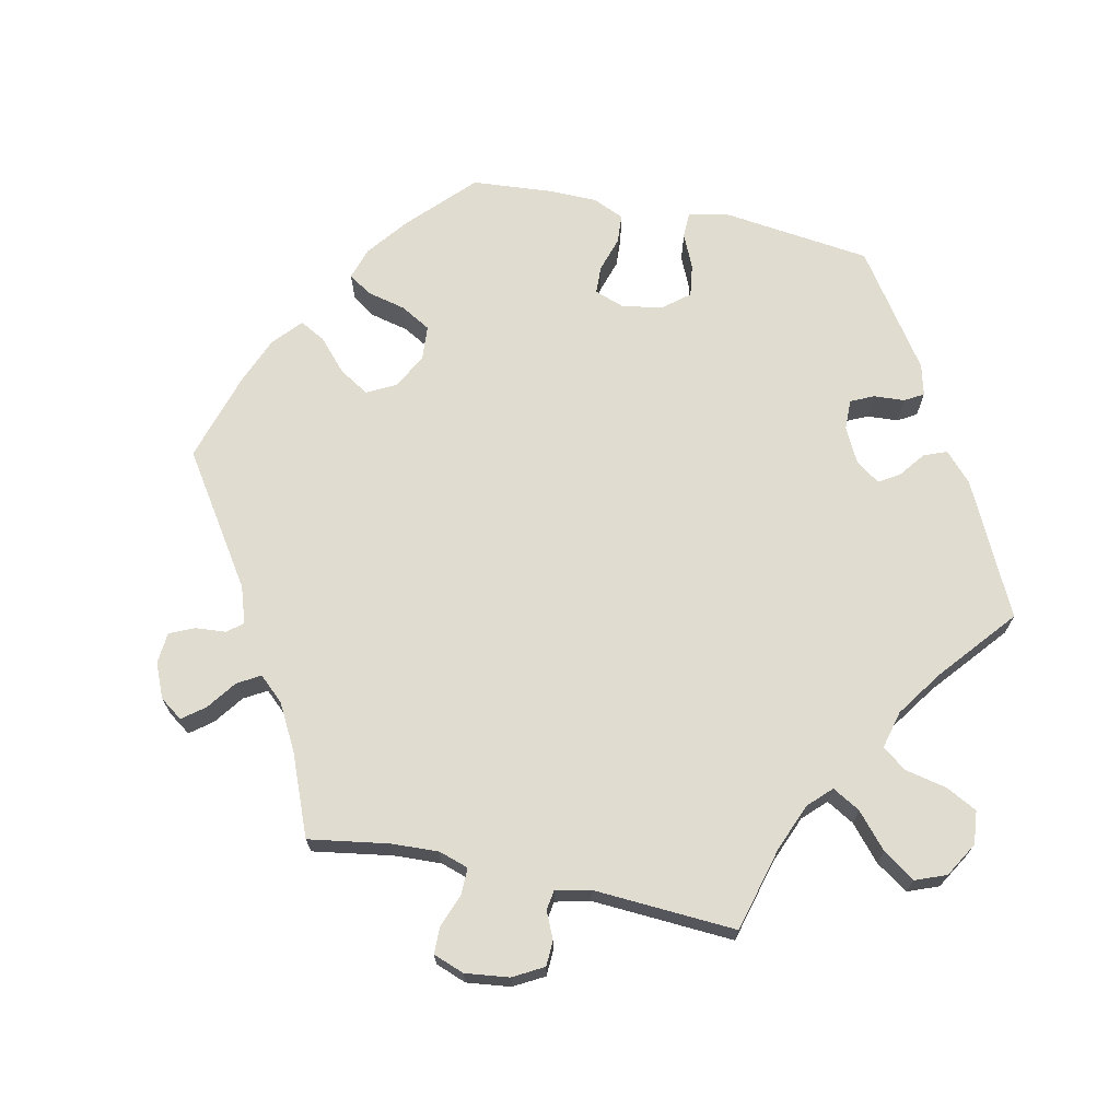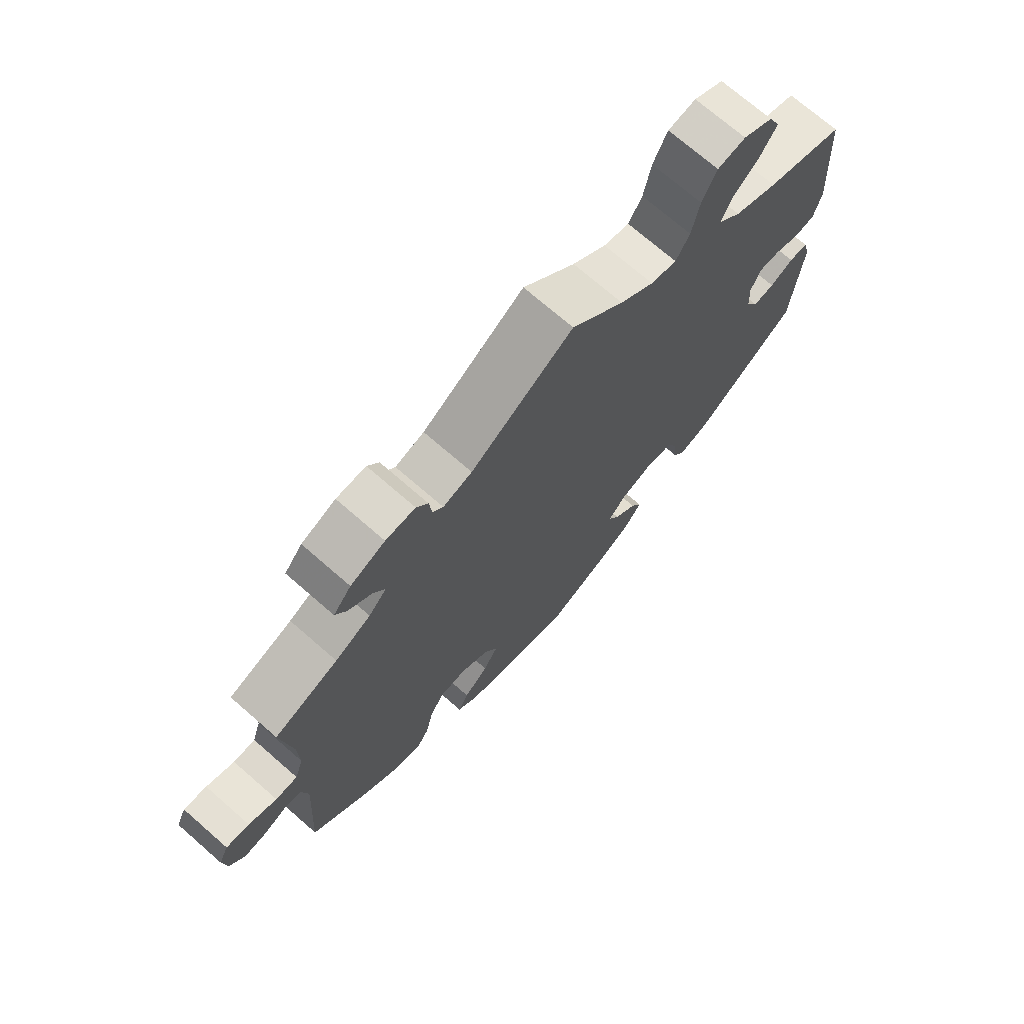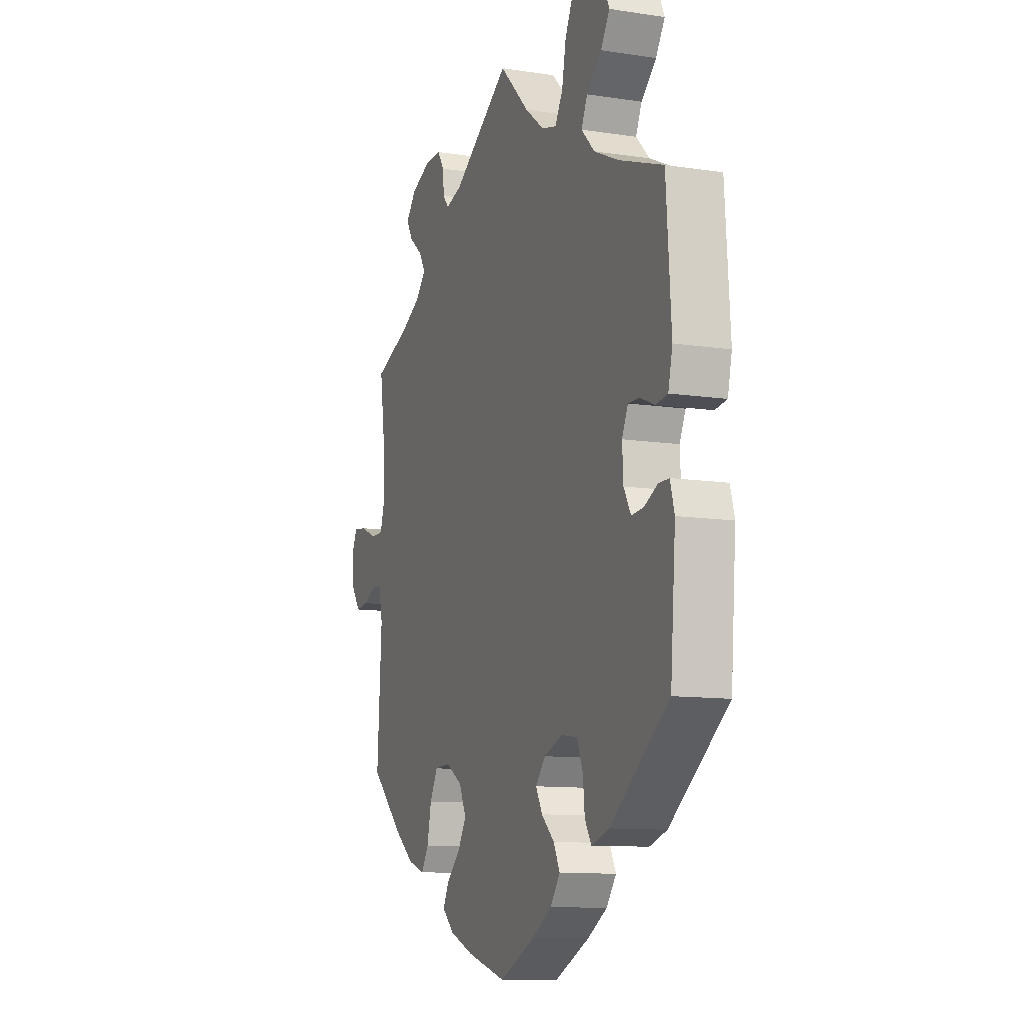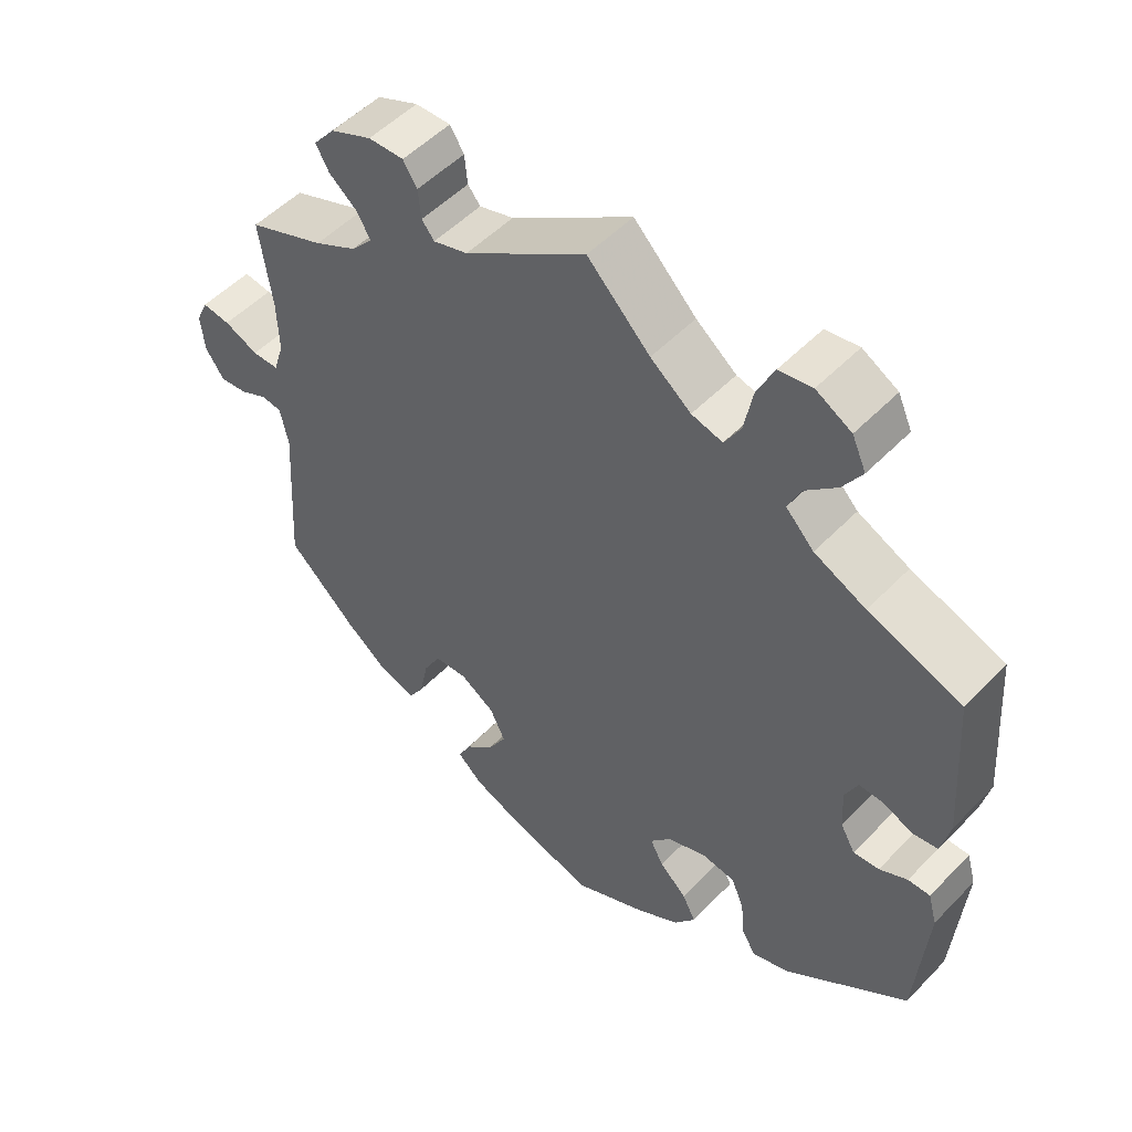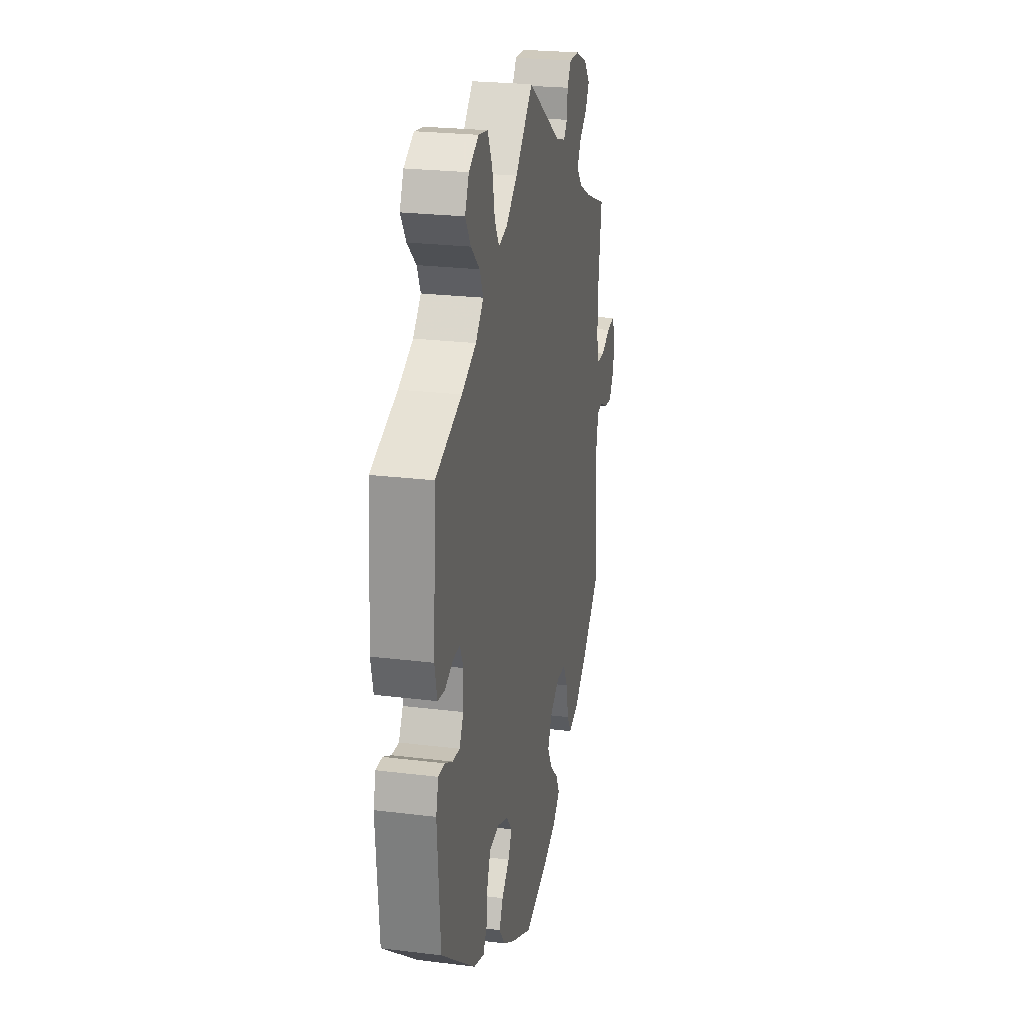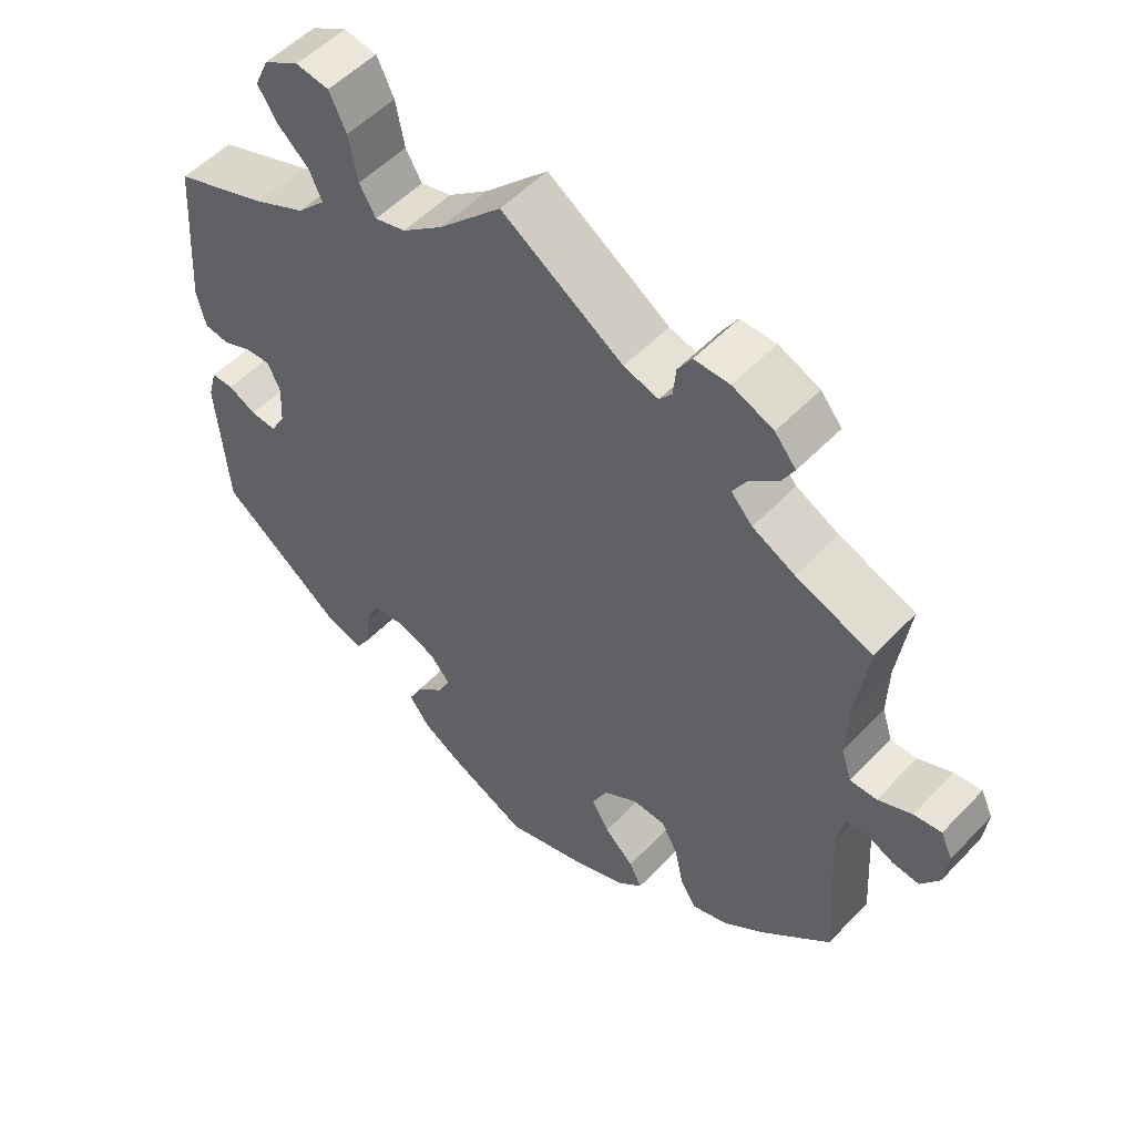
<metadata>
{"format":"obj","ext":"obj","renderer":"f3d","projection":"perspective","resolution":1024,"background":"white","views":[{"elev":69.7,"azim":-18.0,"up":"+Y"},{"elev":72.1,"azim":-48.9,"up":"+Z"},{"elev":-10.8,"azim":69.2,"up":"+Z"},{"elev":51.5,"azim":42.1,"up":"+Z"},{"elev":23.9,"azim":101.7,"up":"+Z"},{"elev":52.9,"azim":-137.9,"up":"+Z"}]}
</metadata>
<code>
v -0.397 0.07 0.329
v -0.339 0.07 0.359
v -0.31 0.07 0.391
v -0.329 0.07 0.423
v -0.367 0.07 0.454
v -0.385 0.07 0.486
v -0.356 0.07 0.521
v -0.3 0.07 0.545
v -0.252 0.07 0.546
v -0.233 0.07 0.516
v -0.229 0.07 0.476
v -0.212 0.07 0.455
v -0.165 0.07 0.469
v 0 0.07 0.578
v 0.085 0.07 0.493
v 0.14 0.07 0.45
v 0.182 0.07 0.439
v 0.204 0.07 0.477
v 0.216 0.07 0.539
v 0.239 0.07 0.587
v 0.284 0.07 0.594
v 0.332 0.07 0.567
v 0.351 0.07 0.525
v 0.325 0.07 0.484
v 0.282 0.07 0.445
v 0.265 0.07 0.407
v 0.303 0.07 0.368
v 0.373 0.07 0.335
v 0.5 0.07 0.289
v 0.514 0.07 0.086
v 0.502 0.07 0.034
v 0.468 0.07 0.029
v 0.427 0.07 0.046
v 0.394 0.07 0.047
v 0.377 0.07 0.01
v 0.38 0.07 -0.044
v 0.4 0.07 -0.08
v 0.435 0.07 -0.077
v 0.473 0.07 -0.058
v 0.503 0.07 -0.058
v 0.515 0.07 -0.101
v 0.5 0.07 -0.289
v 0.332 0.07 -0.416
v 0.282 0.07 -0.432
v 0.263 0.07 -0.401
v 0.258 0.07 -0.35
v 0.241 0.07 -0.308
v 0.195 0.07 -0.301
v 0.142 0.07 -0.321
v 0.114 0.07 -0.354
v 0.132 0.07 -0.388
v 0.169 0.07 -0.422
v 0.187 0.07 -0.458
v 0.159 0.07 -0.496
v 0.102 0.07 -0.53
v 0.001 0.07 -0.578
v -0.113 0.07 -0.545
v -0.18 0.07 -0.518
v -0.214 0.07 -0.487
v -0.197 0.07 -0.453
v -0.157 0.07 -0.415
v -0.133 0.07 -0.374
v -0.154 0.07 -0.331
v -0.2 0.07 -0.302
v -0.245 0.07 -0.304
v -0.268 0.07 -0.346
v -0.28 0.07 -0.403
v -0.301 0.07 -0.437
v -0.35 0.07 -0.421
v -0.408 0.07 -0.376
v -0.501 0.07 -0.289
v -0.488 0.07 -0.077
v -0.499 0.07 -0.025
v -0.526 0.07 -0.021
v -0.564 0.07 -0.039
v -0.601 0.07 -0.043
v -0.626 0.07 -0.007
v -0.632 0.07 0.044
v -0.616 0.07 0.079
v -0.578 0.07 0.074
v -0.532 0.07 0.054
v -0.496 0.07 0.054
v -0.482 0.07 0.098
v -0.484 0.07 0.169
v -0.501 0.07 0.289
v -0.397 0 0.329
v -0.339 0 0.359
v -0.31 0 0.391
v -0.329 0 0.423
v -0.367 0 0.454
v -0.385 0 0.486
v -0.356 0 0.521
v -0.3 0 0.545
v -0.252 0 0.546
v -0.233 0 0.516
v -0.229 0 0.476
v -0.212 0 0.455
v -0.165 0 0.469
v 0 0 0.578
v 0.085 0 0.493
v 0.14 0 0.45
v 0.182 0 0.439
v 0.204 0 0.477
v 0.216 0 0.539
v 0.239 0 0.587
v 0.284 0 0.594
v 0.332 0 0.567
v 0.351 0 0.525
v 0.325 0 0.484
v 0.282 0 0.445
v 0.265 0 0.407
v 0.303 0 0.368
v 0.373 0 0.335
v 0.5 0 0.289
v 0.514 0 0.086
v 0.502 0 0.034
v 0.468 0 0.029
v 0.427 0 0.046
v 0.394 0 0.047
v 0.377 0 0.01
v 0.38 0 -0.044
v 0.4 0 -0.08
v 0.435 0 -0.077
v 0.473 0 -0.058
v 0.503 0 -0.058
v 0.515 0 -0.101
v 0.5 0 -0.289
v 0.332 0 -0.416
v 0.282 0 -0.432
v 0.263 0 -0.401
v 0.258 0 -0.35
v 0.241 0 -0.308
v 0.195 0 -0.301
v 0.142 0 -0.321
v 0.114 0 -0.354
v 0.132 0 -0.388
v 0.169 0 -0.422
v 0.187 0 -0.458
v 0.159 0 -0.496
v 0.102 0 -0.53
v 0.001 0 -0.578
v -0.113 0 -0.545
v -0.18 0 -0.518
v -0.214 0 -0.487
v -0.197 0 -0.453
v -0.157 0 -0.415
v -0.133 0 -0.374
v -0.154 0 -0.331
v -0.2 0 -0.302
v -0.245 0 -0.304
v -0.268 0 -0.346
v -0.28 0 -0.403
v -0.301 0 -0.437
v -0.35 0 -0.421
v -0.408 0 -0.376
v -0.501 0 -0.289
v -0.488 0 -0.077
v -0.499 0 -0.025
v -0.526 0 -0.021
v -0.564 0 -0.039
v -0.601 0 -0.043
v -0.626 0 -0.007
v -0.632 0 0.044
v -0.616 0 0.079
v -0.578 0 0.074
v -0.532 0 0.054
v -0.496 0 0.054
v -0.482 0 0.098
v -0.484 0 0.169
v -0.501 0 0.289
f 84 85 1
f 83 84 1 2
f 82 83 2 3
f 78 79 80 81
f 78 81 82
f 77 78 82
f 74 75 76 77
f 74 77 82
f 73 74 82 3
f 69 70 71 72
f 69 72 73 3
f 66 67 68 69
f 65 66 69 3
f 58 59 60 61
f 58 61 62
f 57 58 62
f 56 57 62
f 55 56 62 63
f 51 52 53 54
f 50 51 54 55
f 43 44 45 46
f 43 46 47
f 42 43 47
f 41 42 47 48
f 38 39 40 41
f 37 38 41 48
f 30 31 32 33
f 28 29 30 33
f 27 28 33 34
f 26 27 34 35
f 22 23 24 25
f 22 25 26
f 21 22 26
f 18 19 20 21
f 17 18 21 26
f 16 17 26 35
f 13 14 15
f 12 13 15 16
f 8 9 10 11
f 8 11 12
f 7 8 12
f 4 5 6 7
f 3 4 7 12
f 64 65 3 12
f 50 55 63
f 49 50 63 64
f 36 37 48 49
f 35 36 49 64
f 12 16 35 64
f 86 170 169
f 87 86 169 168
f 88 87 168 167
f 166 165 164 163
f 167 166 163
f 167 163 162
f 162 161 160 159
f 167 162 159
f 88 167 159 158
f 157 156 155 154
f 88 158 157 154
f 154 153 152 151
f 88 154 151 150
f 146 145 144 143
f 147 146 143
f 147 143 142
f 147 142 141
f 148 147 141 140
f 139 138 137 136
f 140 139 136 135
f 131 130 129 128
f 132 131 128
f 132 128 127
f 133 132 127 126
f 126 125 124 123
f 133 126 123 122
f 118 117 116 115
f 118 115 114 113
f 119 118 113 112
f 120 119 112 111
f 110 109 108 107
f 111 110 107
f 111 107 106
f 106 105 104 103
f 111 106 103 102
f 120 111 102 101
f 100 99 98
f 101 100 98 97
f 96 95 94 93
f 97 96 93
f 97 93 92
f 92 91 90 89
f 97 92 89 88
f 97 88 150 149
f 148 140 135
f 149 148 135 134
f 134 133 122 121
f 149 134 121 120
f 149 120 101 97
f 1 86 87 2
f 2 87 88 3
f 3 88 89 4
f 4 89 90 5
f 5 90 91 6
f 6 91 92 7
f 7 92 93 8
f 8 93 94 9
f 9 94 95 10
f 10 95 96 11
f 11 96 97 12
f 12 97 98 13
f 13 98 99 14
f 14 99 100 15
f 15 100 101 16
f 16 101 102 17
f 17 102 103 18
f 18 103 104 19
f 19 104 105 20
f 20 105 106 21
f 21 106 107 22
f 22 107 108 23
f 23 108 109 24
f 24 109 110 25
f 25 110 111 26
f 26 111 112 27
f 27 112 113 28
f 28 113 114 29
f 29 114 115 30
f 30 115 116 31
f 31 116 117 32
f 32 117 118 33
f 33 118 119 34
f 34 119 120 35
f 35 120 121 36
f 36 121 122 37
f 37 122 123 38
f 38 123 124 39
f 39 124 125 40
f 40 125 126 41
f 41 126 127 42
f 42 127 128 43
f 43 128 129 44
f 44 129 130 45
f 45 130 131 46
f 46 131 132 47
f 47 132 133 48
f 48 133 134 49
f 49 134 135 50
f 50 135 136 51
f 51 136 137 52
f 52 137 138 53
f 53 138 139 54
f 54 139 140 55
f 55 140 141 56
f 56 141 142 57
f 57 142 143 58
f 58 143 144 59
f 59 144 145 60
f 60 145 146 61
f 61 146 147 62
f 62 147 148 63
f 63 148 149 64
f 64 149 150 65
f 65 150 151 66
f 66 151 152 67
f 67 152 153 68
f 68 153 154 69
f 69 154 155 70
f 70 155 156 71
f 71 156 157 72
f 72 157 158 73
f 73 158 159 74
f 74 159 160 75
f 75 160 161 76
f 76 161 162 77
f 77 162 163 78
f 78 163 164 79
f 79 164 165 80
f 80 165 166 81
f 81 166 167 82
f 82 167 168 83
f 83 168 169 84
f 84 169 170 85
f 85 170 86 1

</code>
